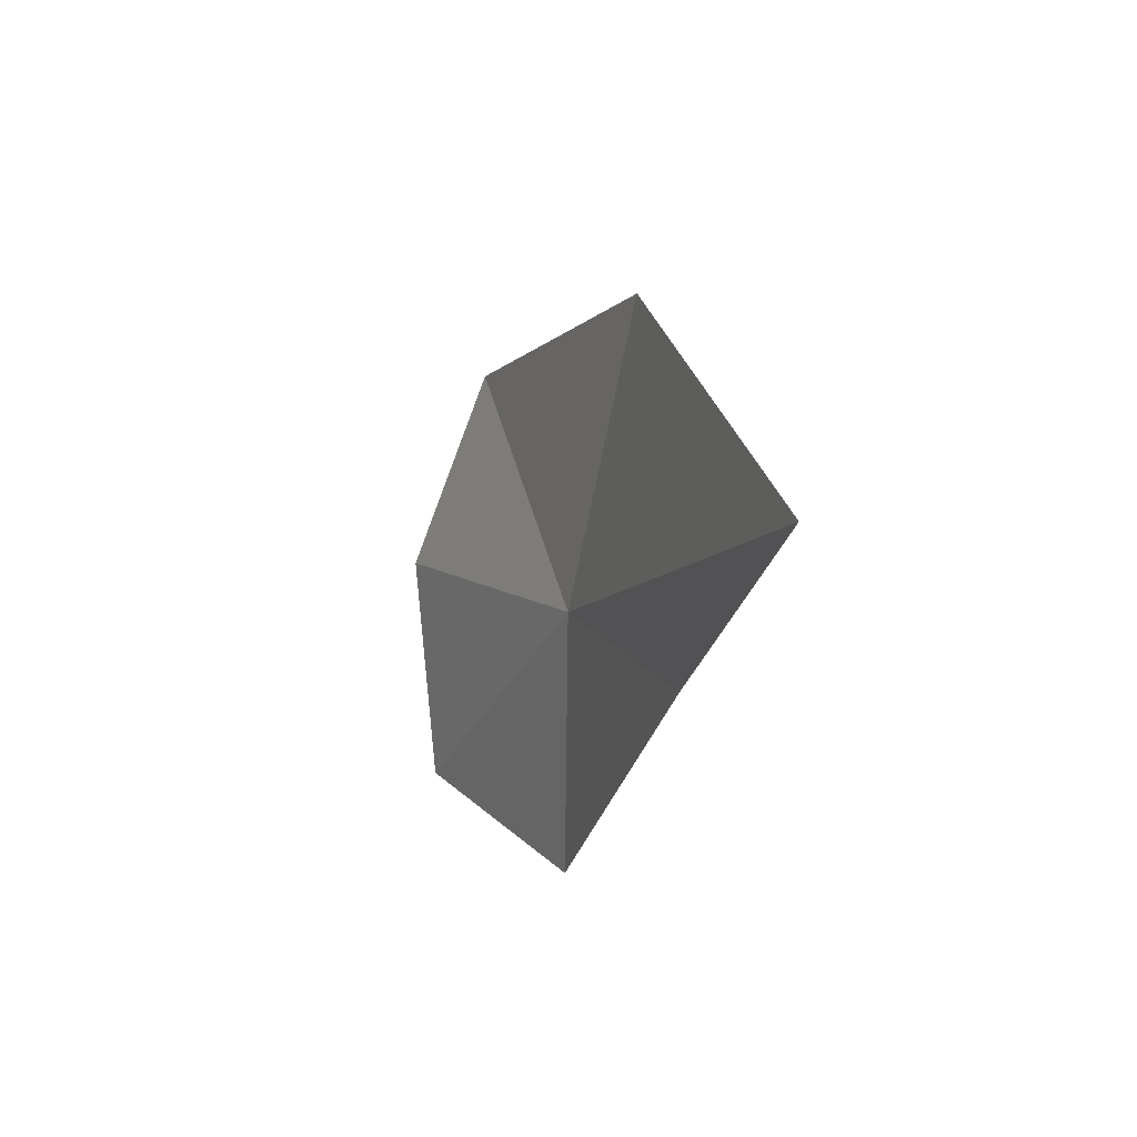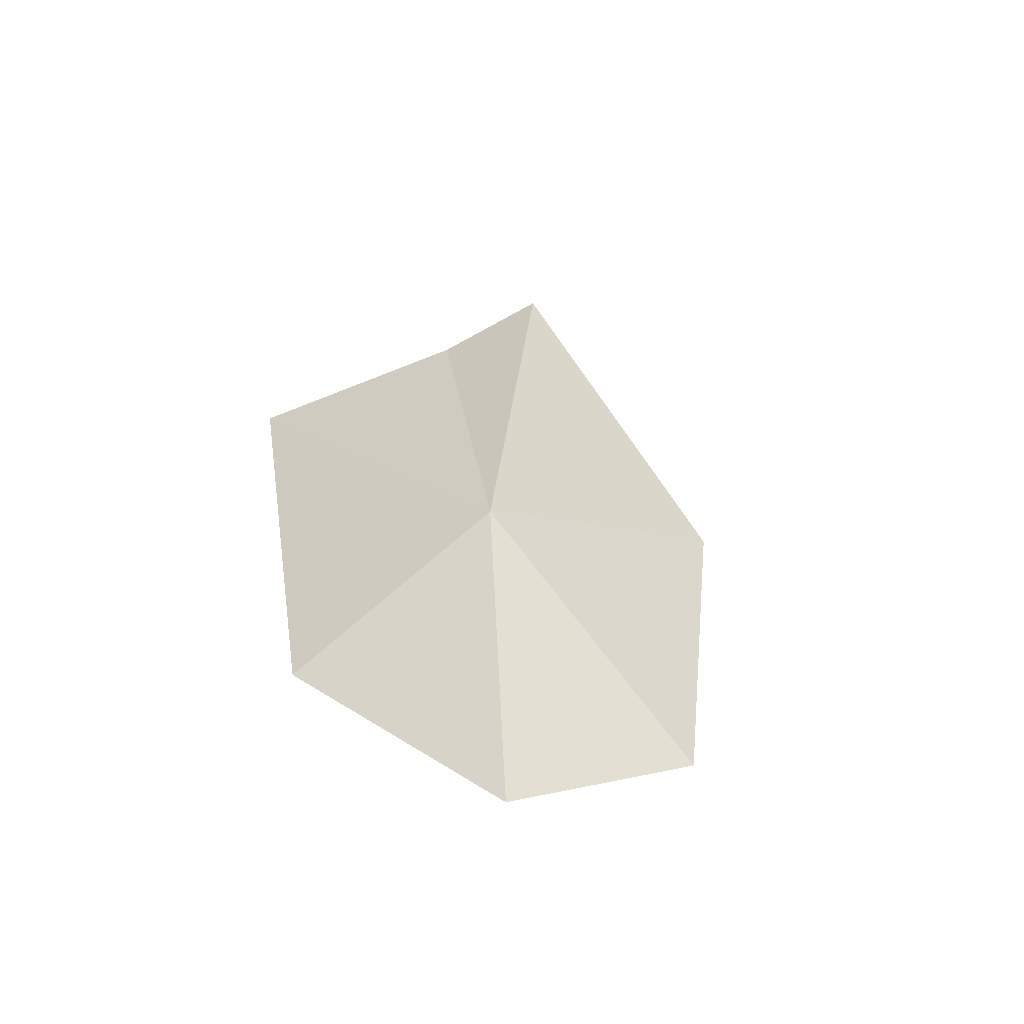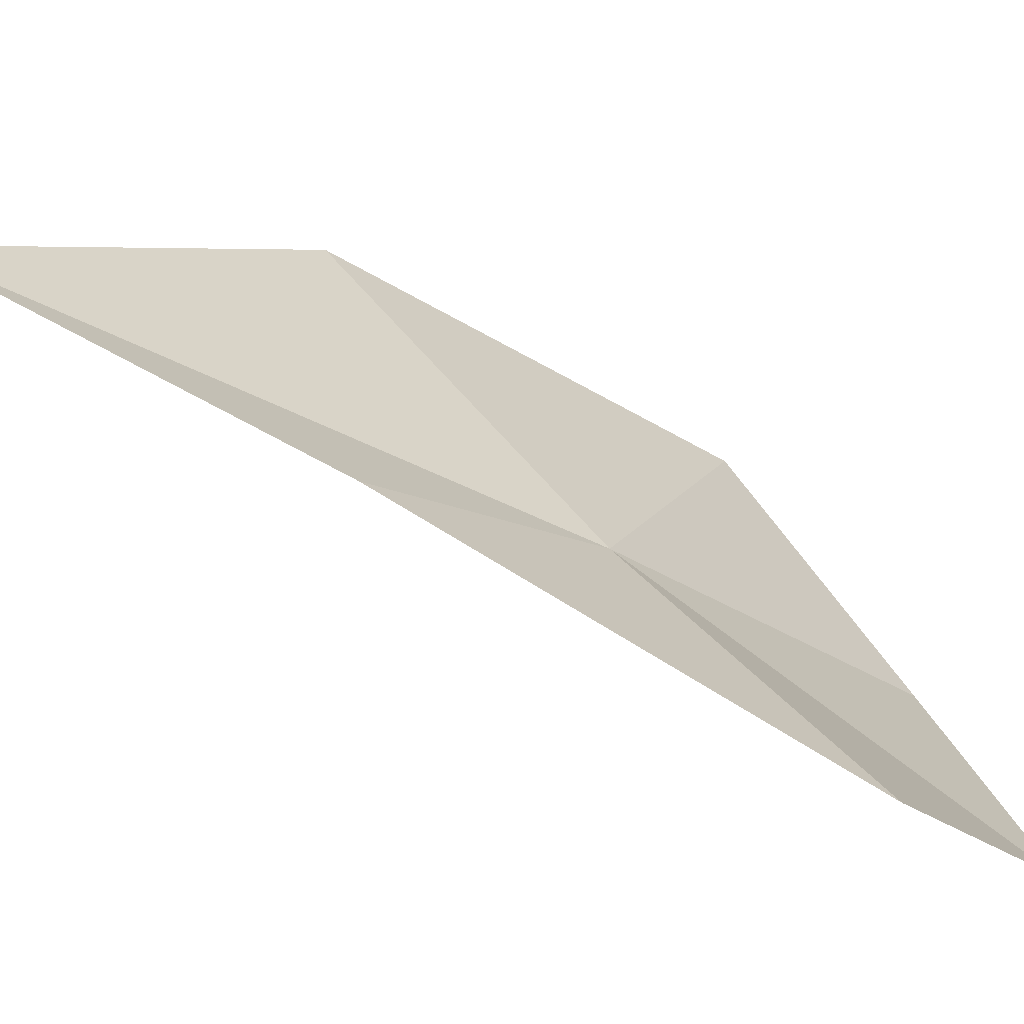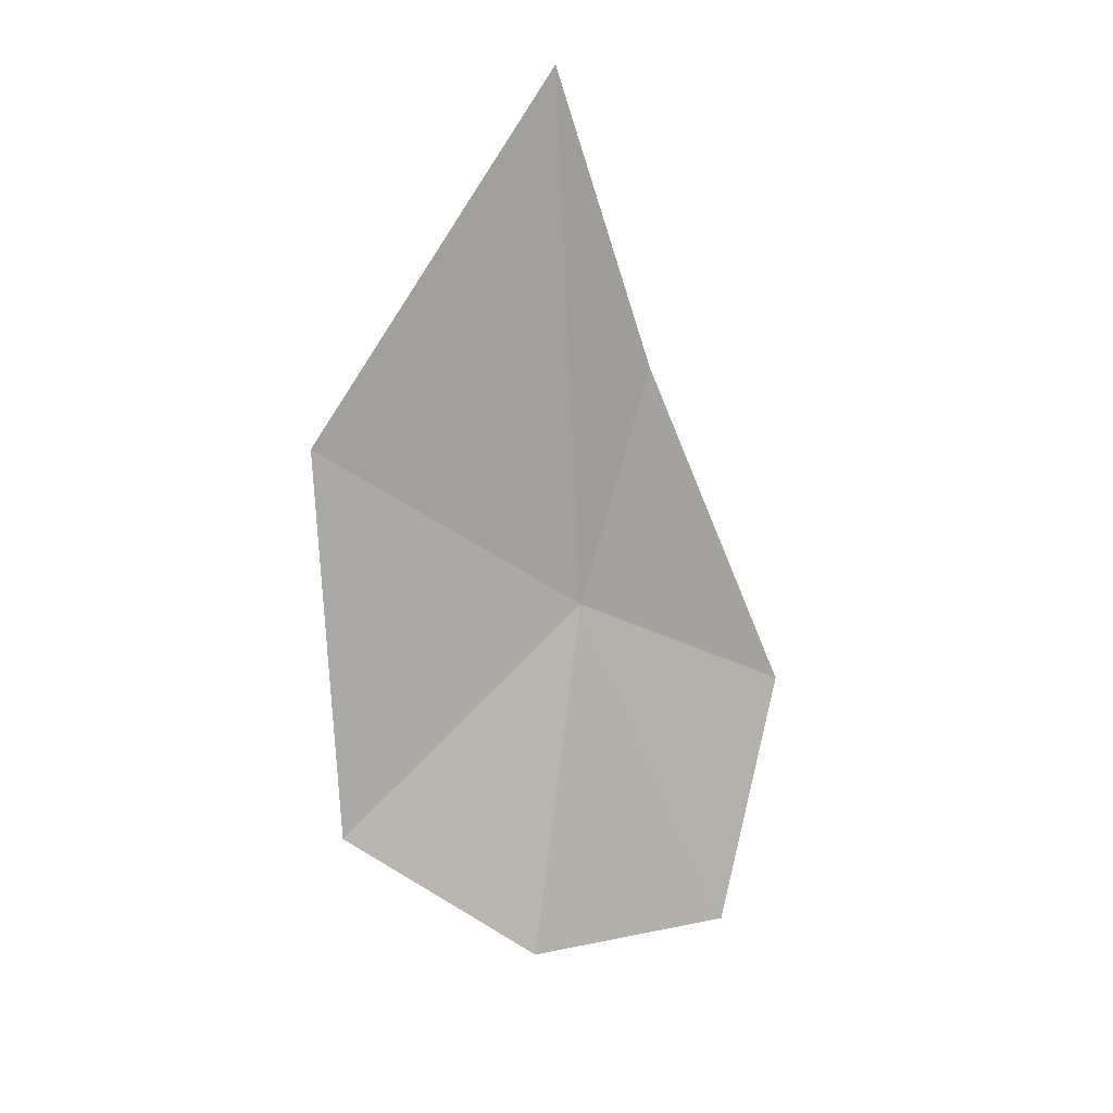
<metadata>
{"format":"obj","ext":"obj","renderer":"f3d","projection":"perspective","resolution":1024,"background":"white","views":[{"elev":75.1,"azim":3.6,"up":"+Z"},{"elev":-79.5,"azim":61.7,"up":"+Z"},{"elev":-53.2,"azim":78.5,"up":"+Y"},{"elev":38.7,"azim":-110.6,"up":"+Z"}]}
</metadata>
<code>
v 41.54 3.933 9.757
v 42.03 3.403 10.65
v 42.37 3.745 12.08
v 41.76 5.094 10.79
v 41.59 2.841 8.905
v 40.87 3.424 8.086
v 41.04 5.266 9.166
v 40.7 4.473 8.423
f 1 4 3
f 1 2 5
f 1 5 6
f 1 7 4
f 1 8 7
f 1 6 8
f 1 3 2

</code>
